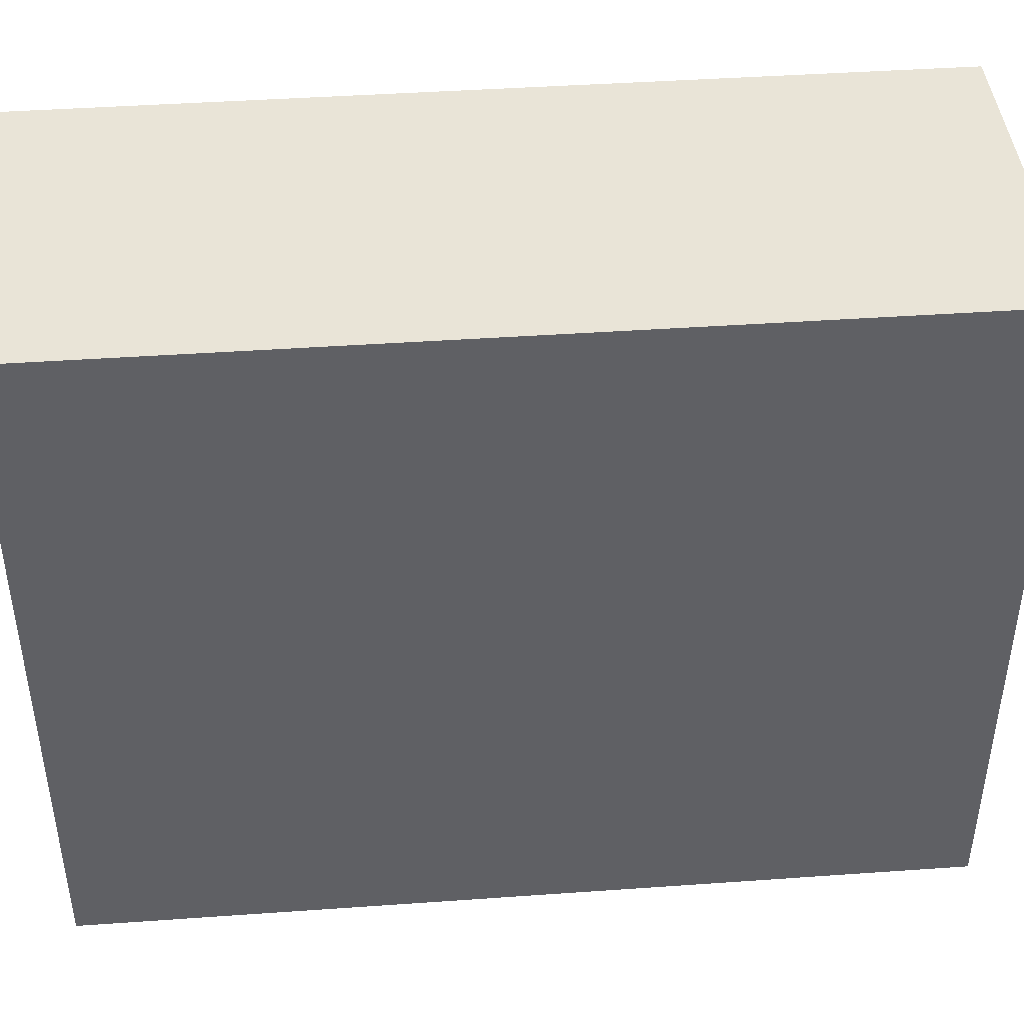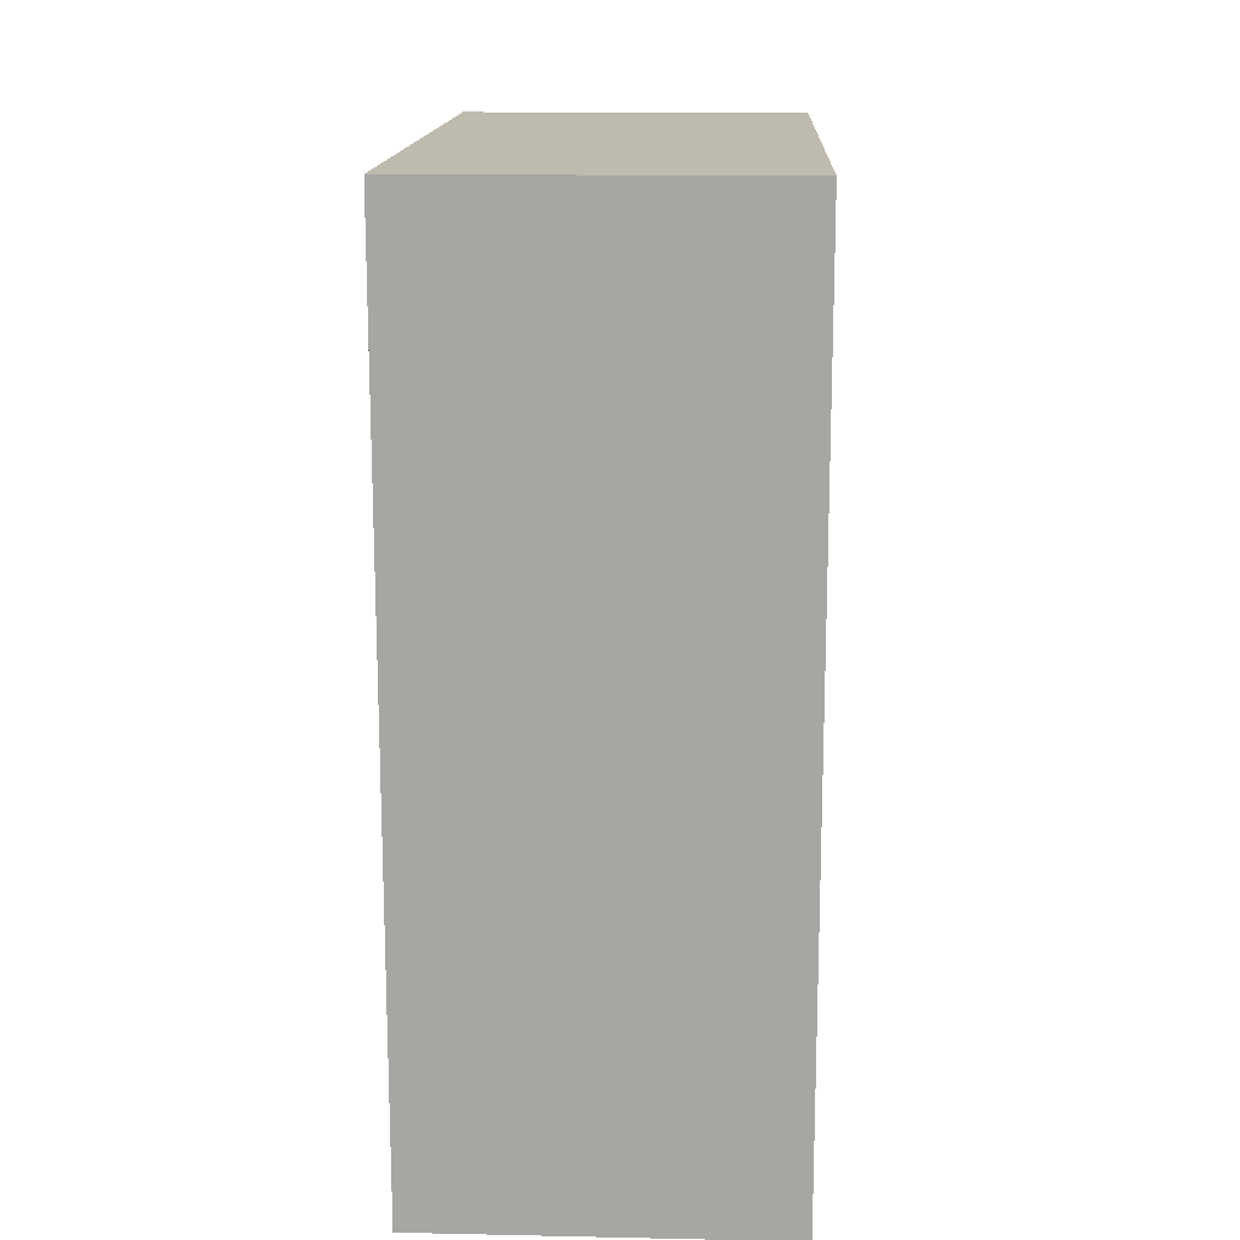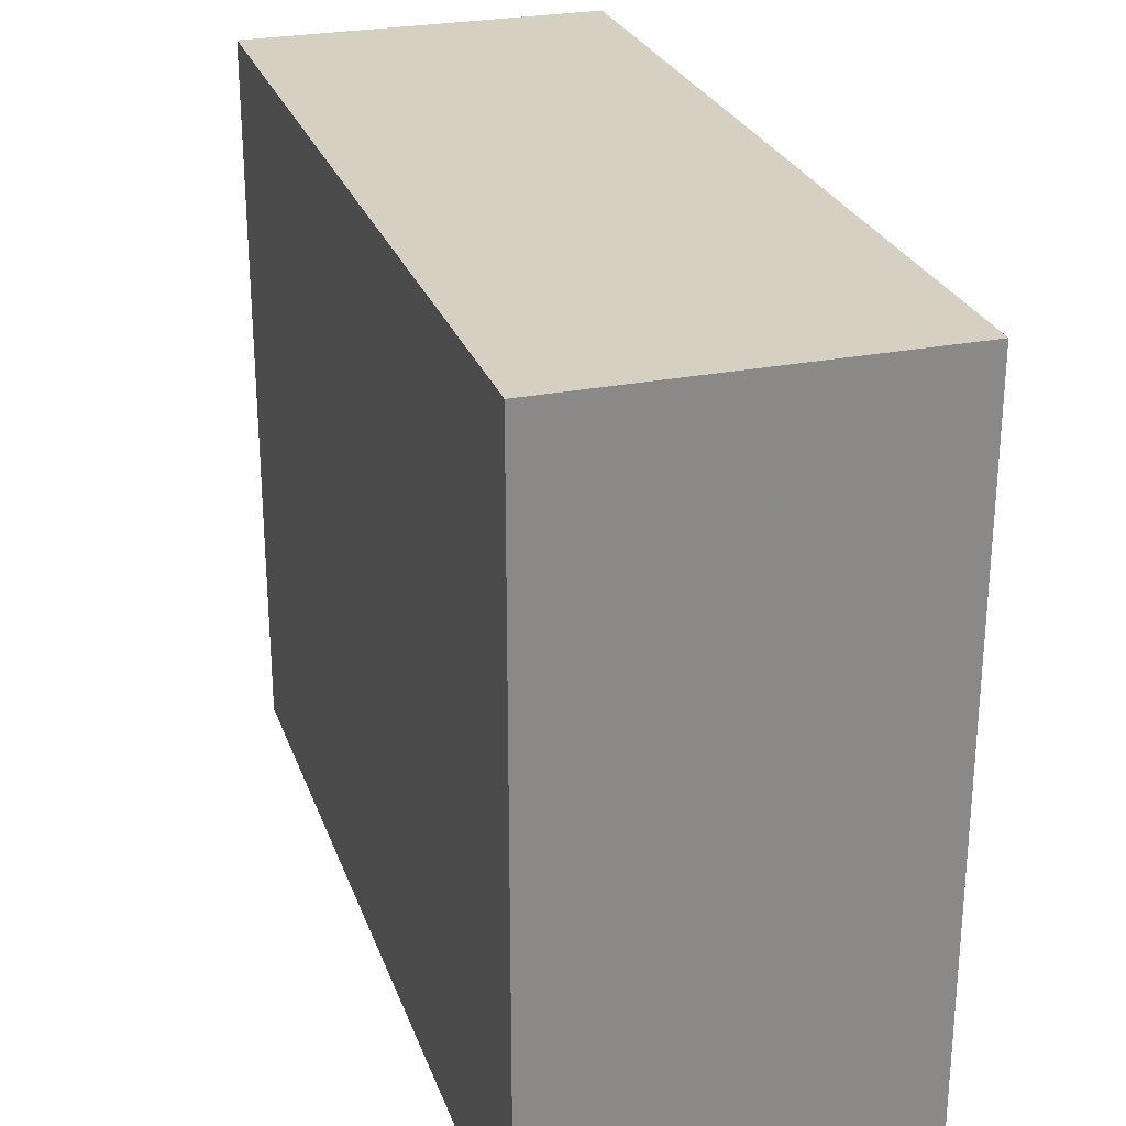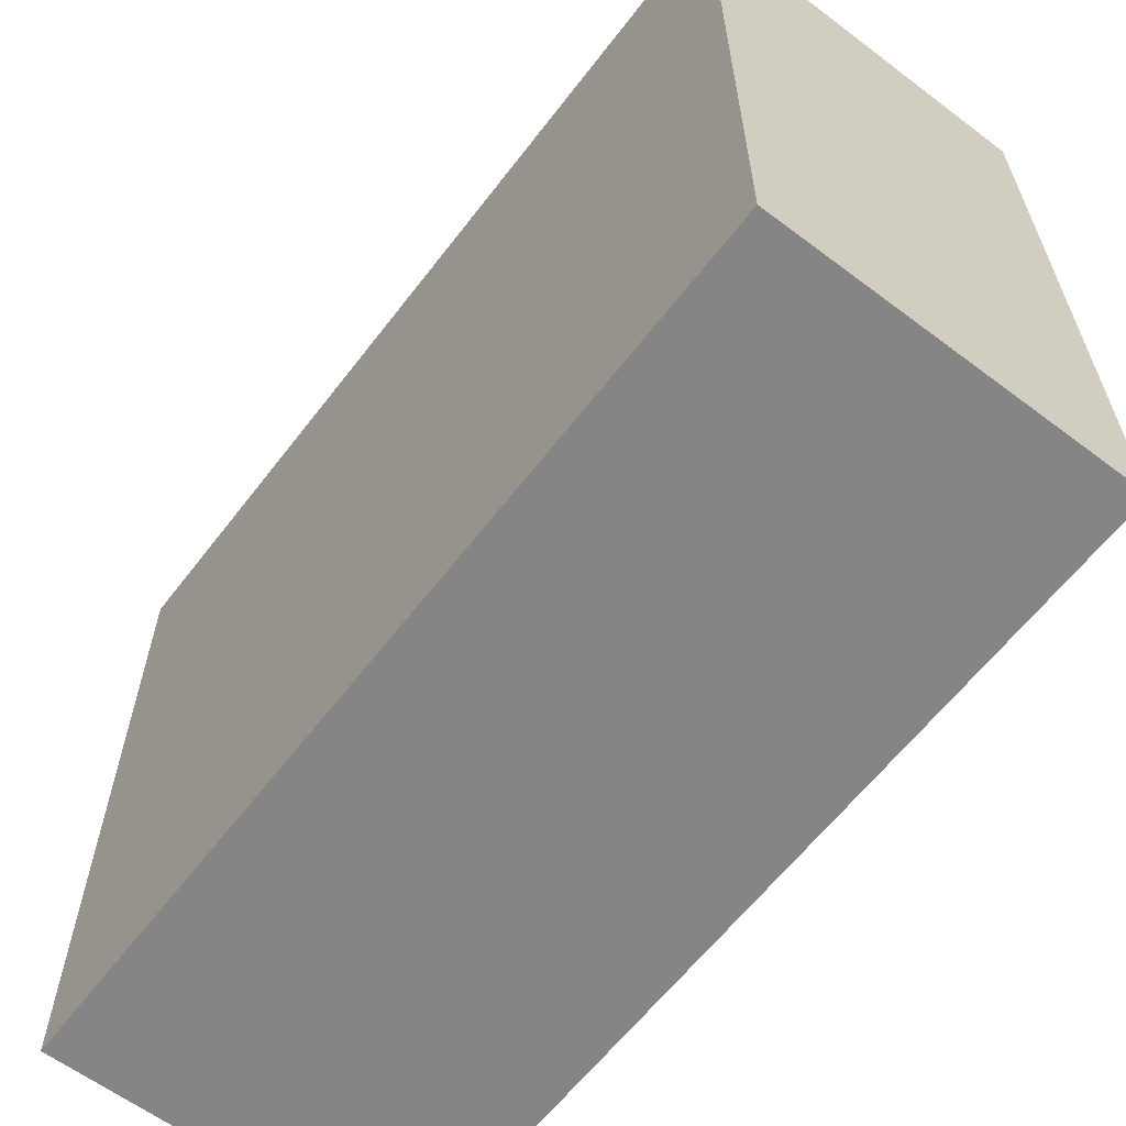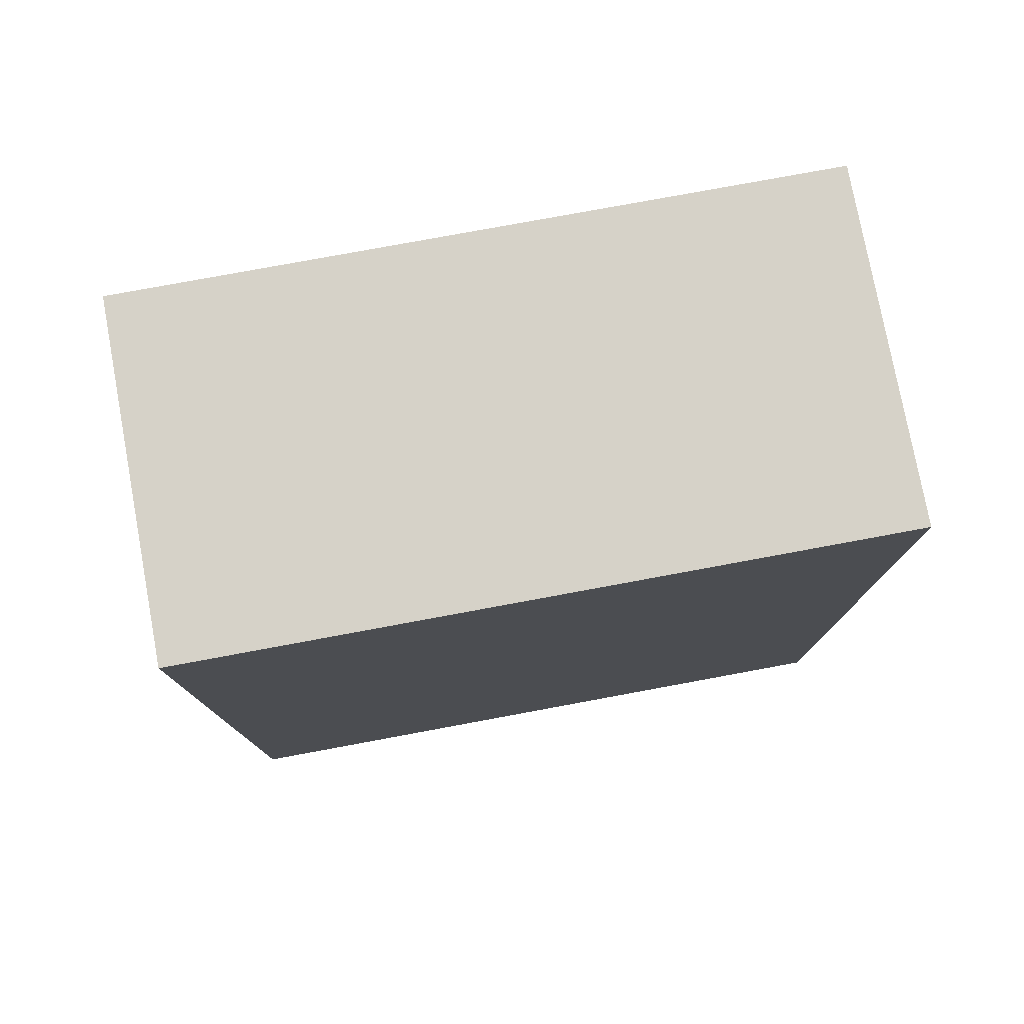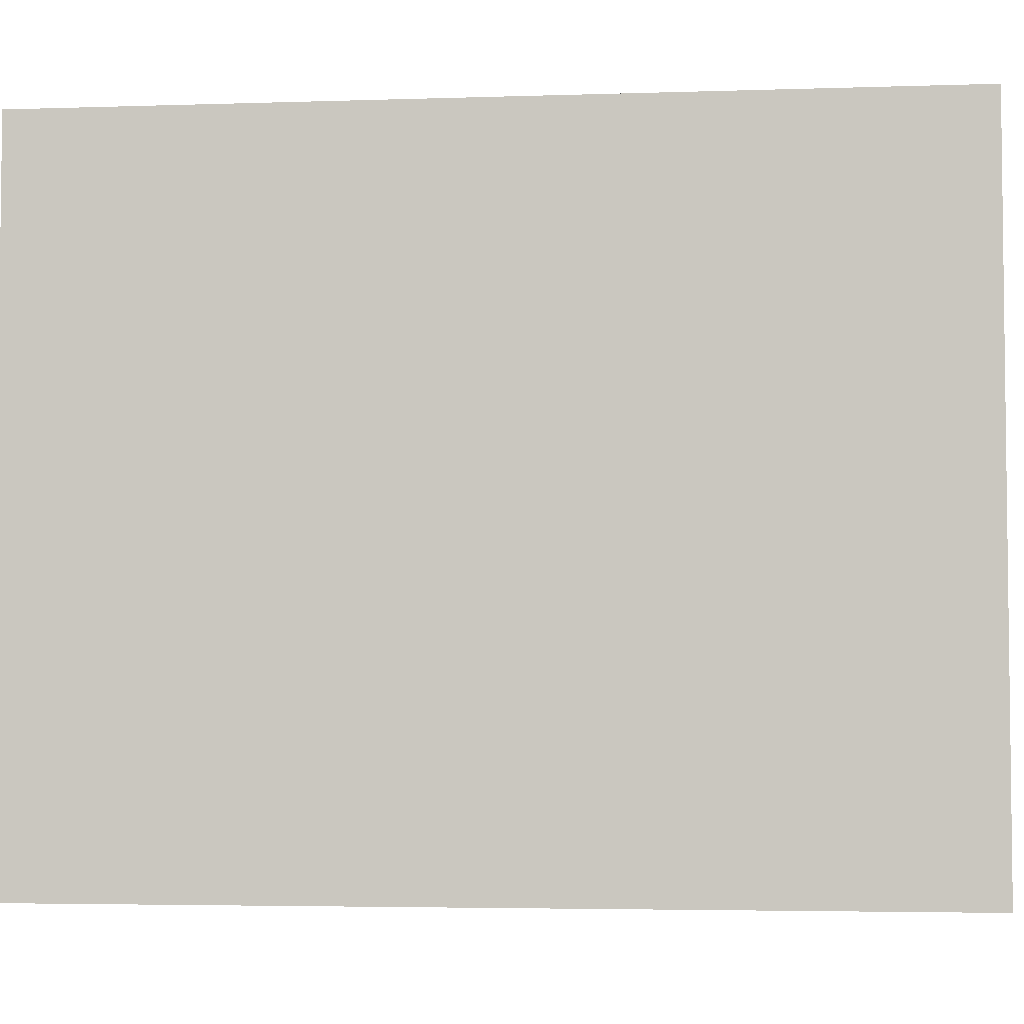
<metadata>
{"format":"obj","ext":"obj","renderer":"f3d","projection":"perspective","resolution":1024,"background":"white","views":[{"elev":42.9,"azim":85.2,"up":"+Z"},{"elev":15.4,"azim":2.5,"up":"+Y"},{"elev":26.5,"azim":162.7,"up":"+Z"},{"elev":-61.7,"azim":-37.4,"up":"+Z"},{"elev":77.8,"azim":79.5,"up":"+Y"},{"elev":-4.1,"azim":96.1,"up":"+Z"}]}
</metadata>
<code>
v -0.2 -0.3 0.1
v -0.1 -0.3 0.1
v -0.1 -0.55 0.1
v -0.2 -0.55 0.1
v -0.2 -0.3 -0.1
v -0.1 -0.3 -0.1
v -0.1 -0.55 -0.1
v -0.2 -0.55 -0.1
f 1 2 3 4
f 1 5 6 2
f 2 6 7 3
f 3 7 8 4
f 4 8 5 1
f 5 6 7 8

</code>
